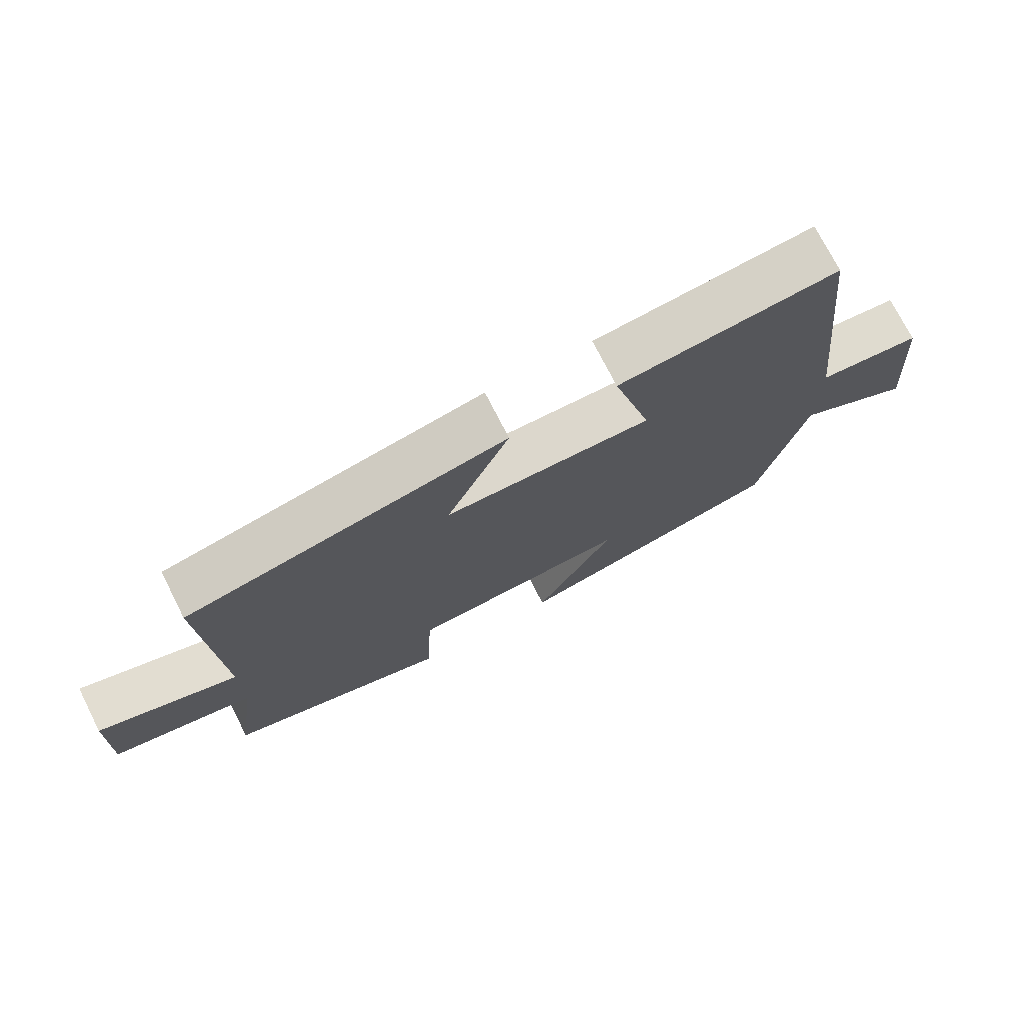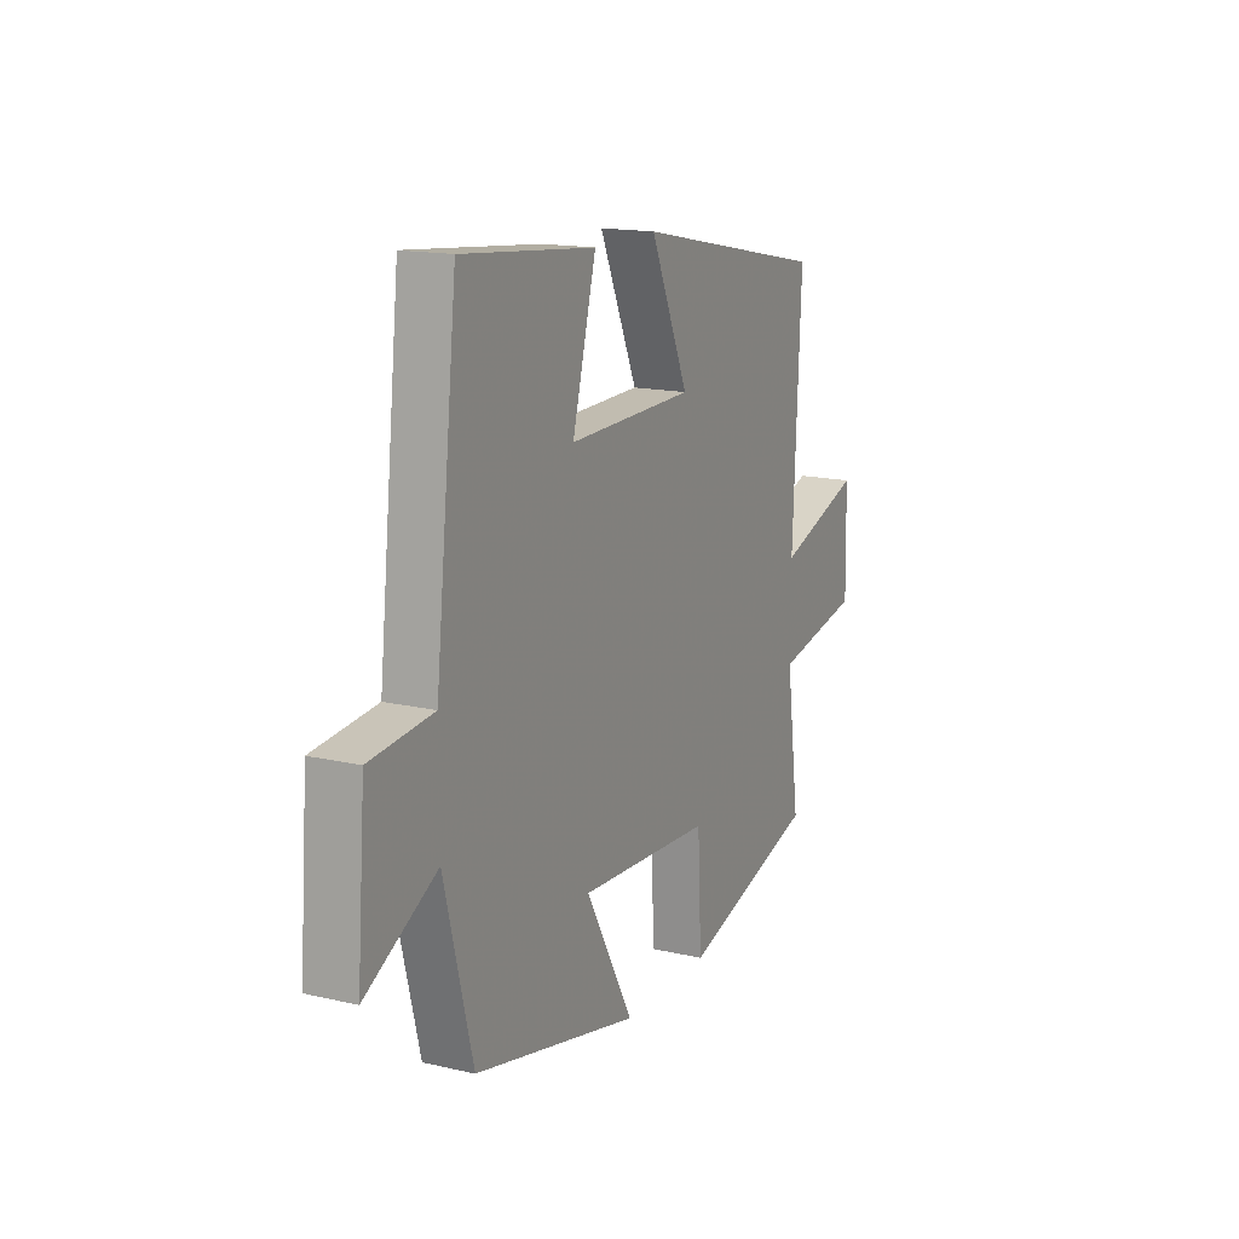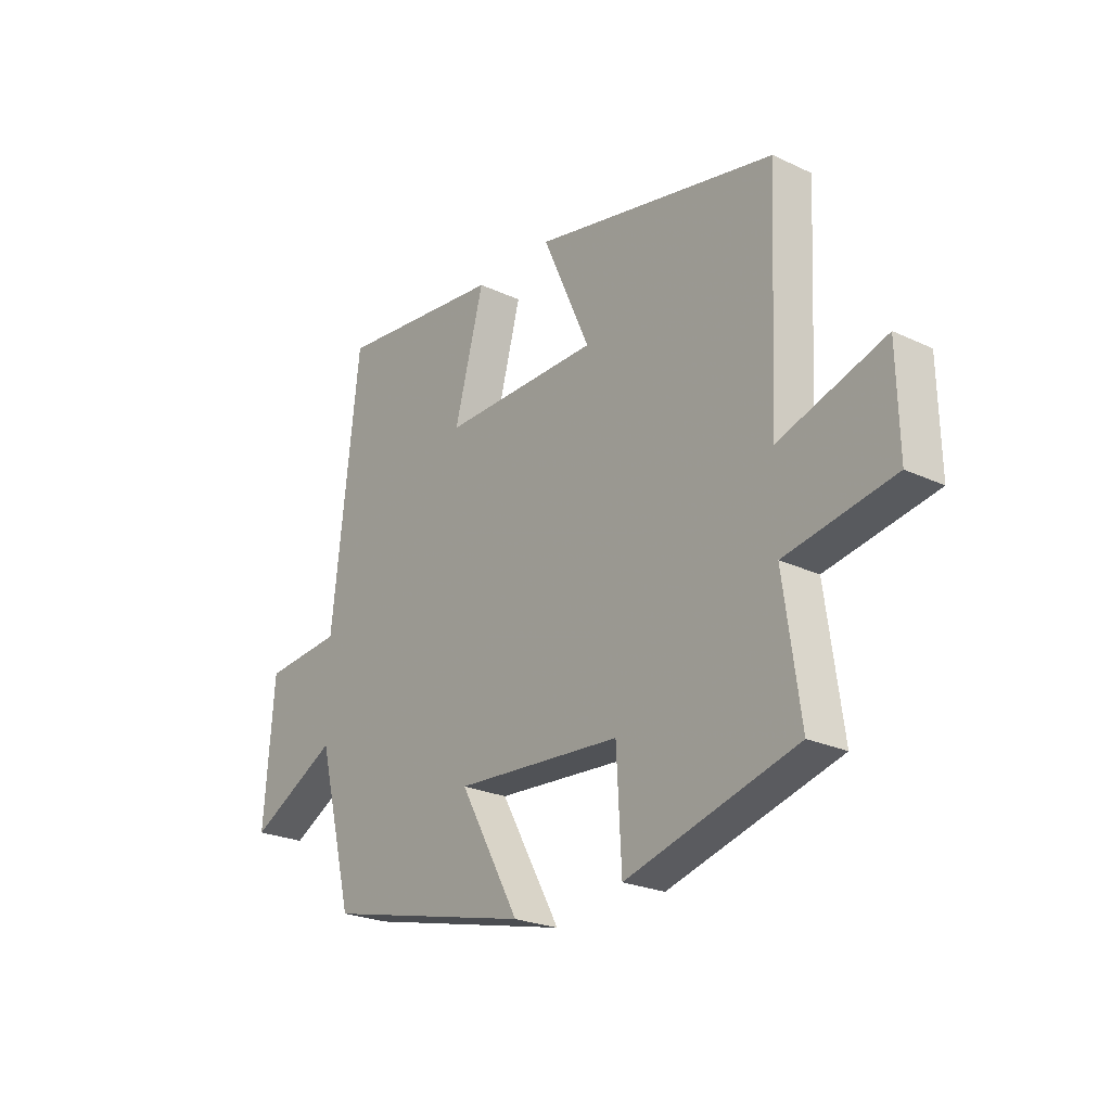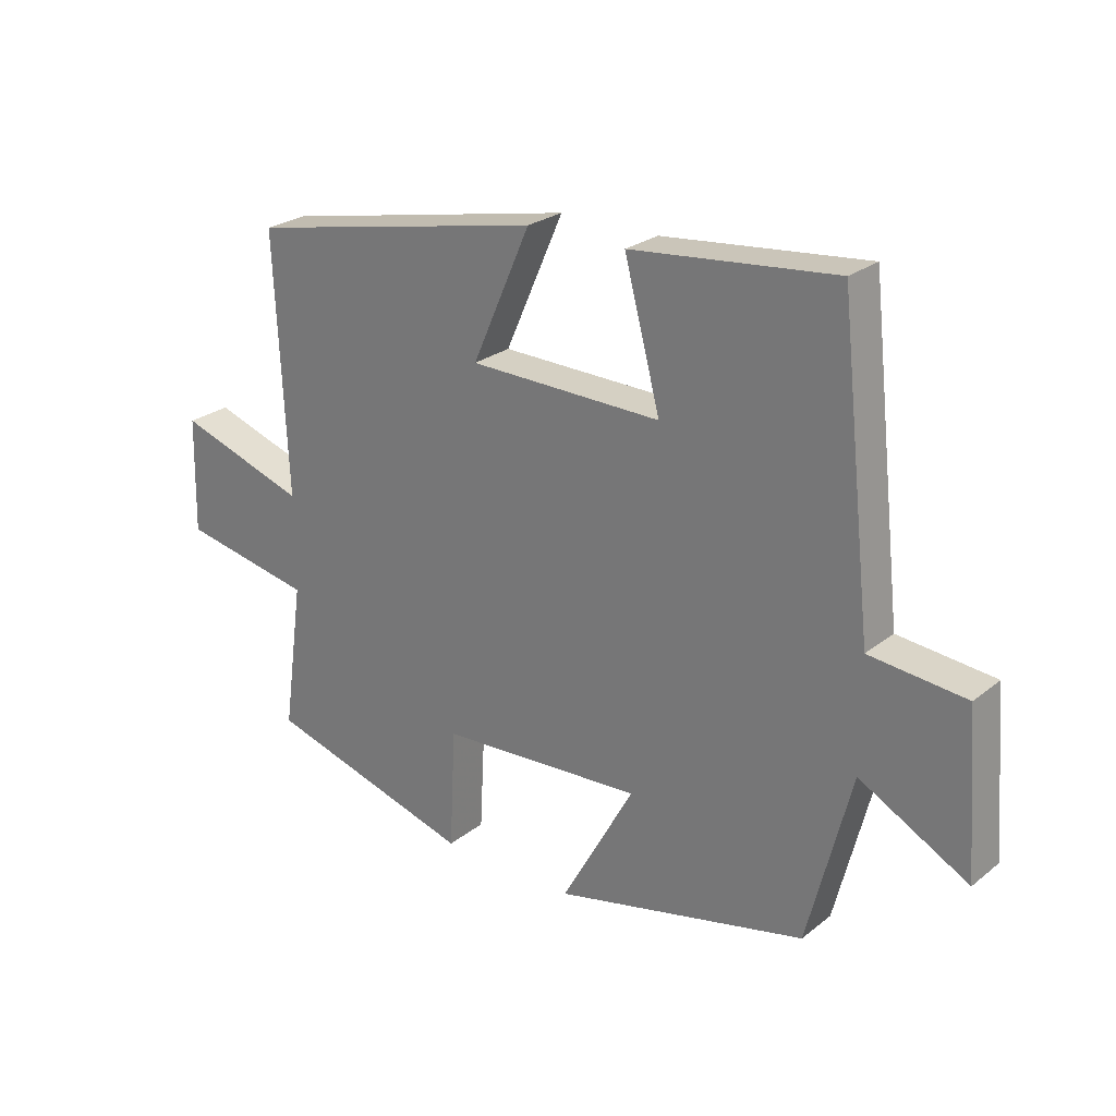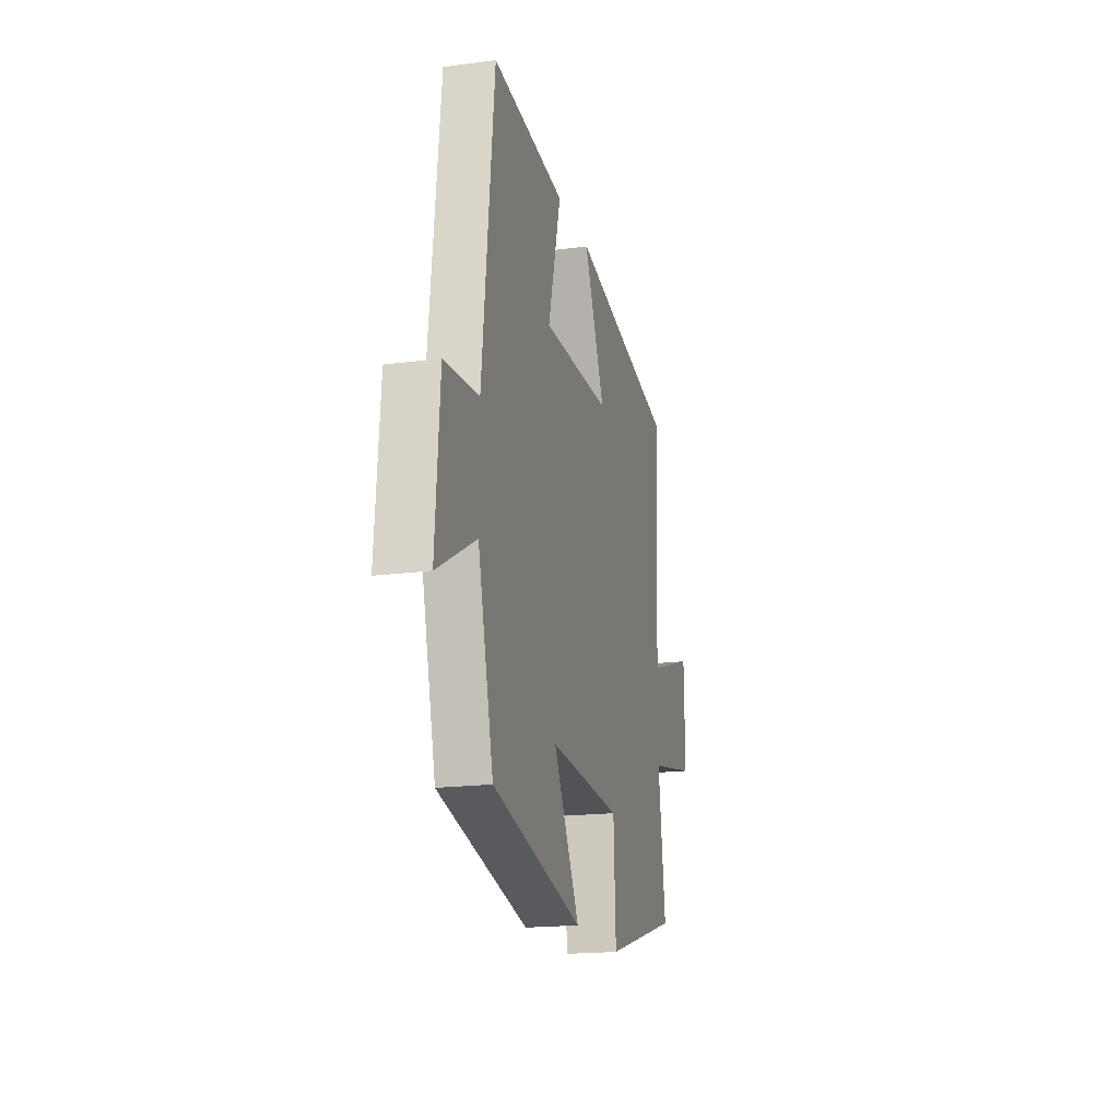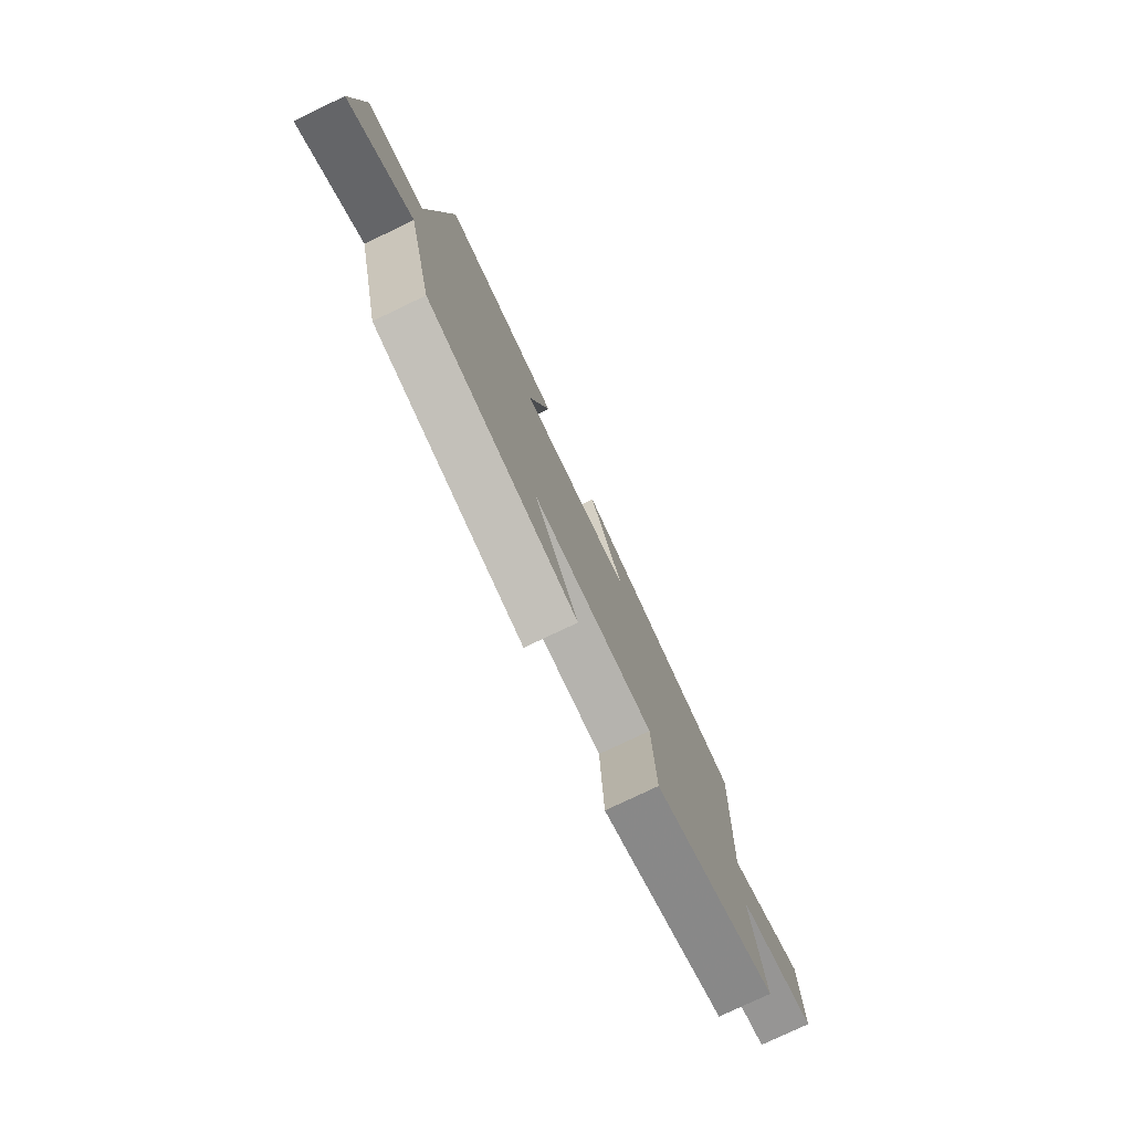
<metadata>
{"format":"obj","ext":"obj","renderer":"f3d","projection":"perspective","resolution":1024,"background":"white","views":[{"elev":73.7,"azim":-26.9,"up":"+Z"},{"elev":15.6,"azim":115.9,"up":"+Z"},{"elev":-23.8,"azim":-128.2,"up":"+Z"},{"elev":25.2,"azim":38.7,"up":"+Z"},{"elev":-18.4,"azim":104.3,"up":"+Z"},{"elev":-77.0,"azim":115.6,"up":"+Z"}]}
</metadata>
<code>
v 0.43 0.07 -0.405
v 0.022 0.07 -0.5
v 0.14 0.07 -0.287
v -0.188 0.07 -0.307
v -0.198 0.07 -0.5
v -0.533 0.07 -0.404
v -0.5 0.07 -0.166
v -0.713 0.07 -0.125
v -0.709 0.07 0.059
v -0.5 0.07 -0.01
v -0.52 0.07 0.403
v -0.041 0.07 0.5
v -0.135 0.07 0.288
v 0.175 0.07 0.282
v 0.117 0.07 0.5
v 0.446 0.07 0.533
v 0.5 0.07 0.05
v 0.655 0.07 0.035
v 0.675 0.07 -0.223
v 0.5 0.07 -0.128
v 0.43 0 -0.405
v 0.022 0 -0.5
v 0.14 0 -0.287
v -0.188 0 -0.307
v -0.198 0 -0.5
v -0.533 0 -0.404
v -0.5 0 -0.166
v -0.713 0 -0.125
v -0.709 0 0.059
v -0.5 0 -0.01
v -0.52 0 0.403
v -0.041 0 0.5
v -0.135 0 0.288
v 0.175 0 0.282
v 0.117 0 0.5
v 0.446 0 0.533
v 0.5 0 0.05
v 0.655 0 0.035
v 0.675 0 -0.223
v 0.5 0 -0.128
f 17 18 19 20
f 14 15 16 17
f 13 14 17 20
f 10 11 12 13
f 10 13 20 1
f 7 8 9 10
f 4 5 6 7
f 3 4 7 10
f 1 2 3
f 1 3 10
f 40 39 38 37
f 37 36 35 34
f 40 37 34 33
f 33 32 31 30
f 21 40 33 30
f 30 29 28 27
f 27 26 25 24
f 30 27 24 23
f 23 22 21
f 30 23 21
f 1 21 22 2
f 2 22 23 3
f 3 23 24 4
f 4 24 25 5
f 5 25 26 6
f 6 26 27 7
f 7 27 28 8
f 8 28 29 9
f 9 29 30 10
f 10 30 31 11
f 11 31 32 12
f 12 32 33 13
f 13 33 34 14
f 14 34 35 15
f 15 35 36 16
f 16 36 37 17
f 17 37 38 18
f 18 38 39 19
f 19 39 40 20
f 20 40 21 1

</code>
